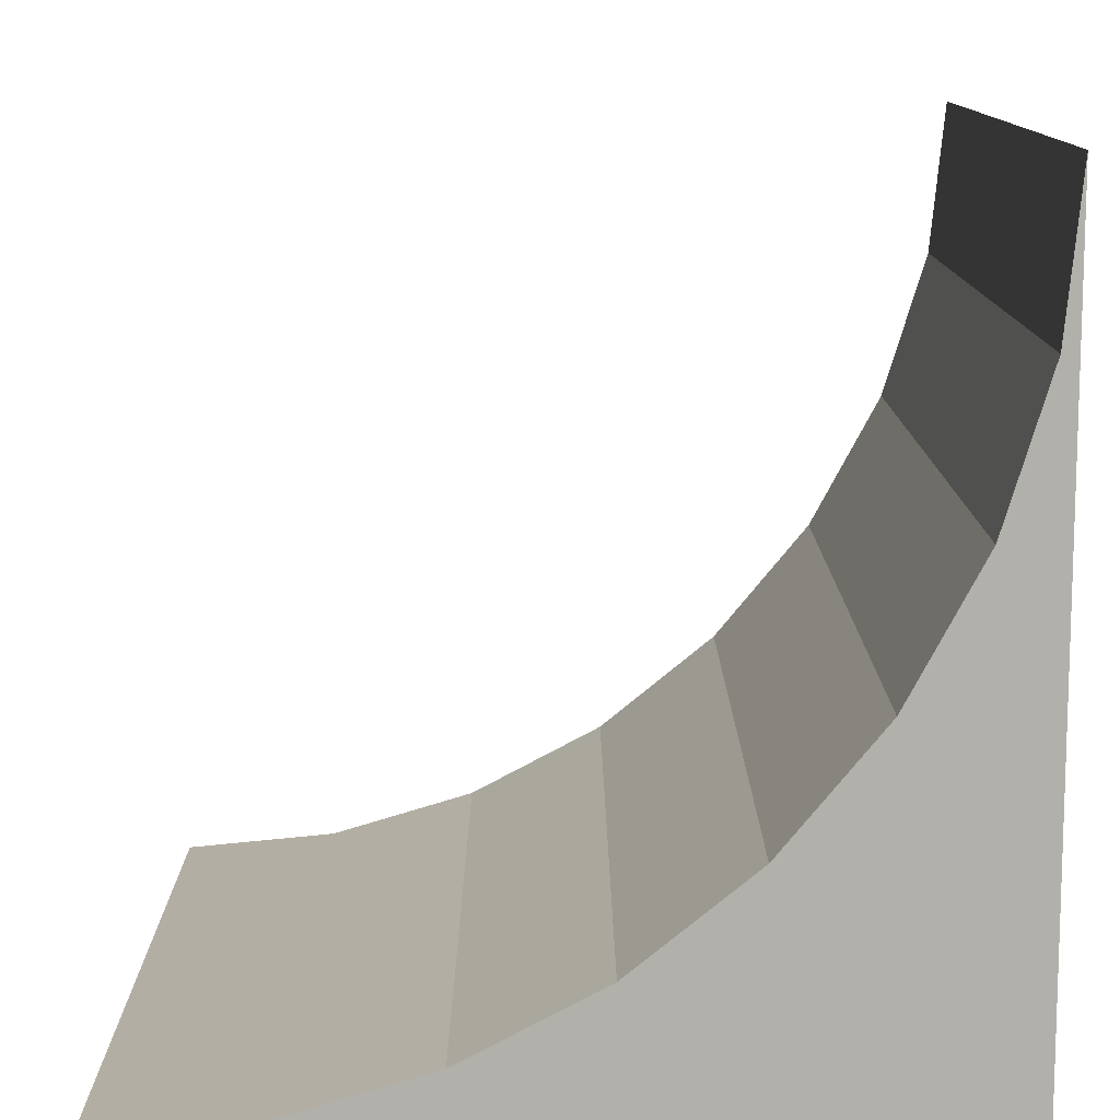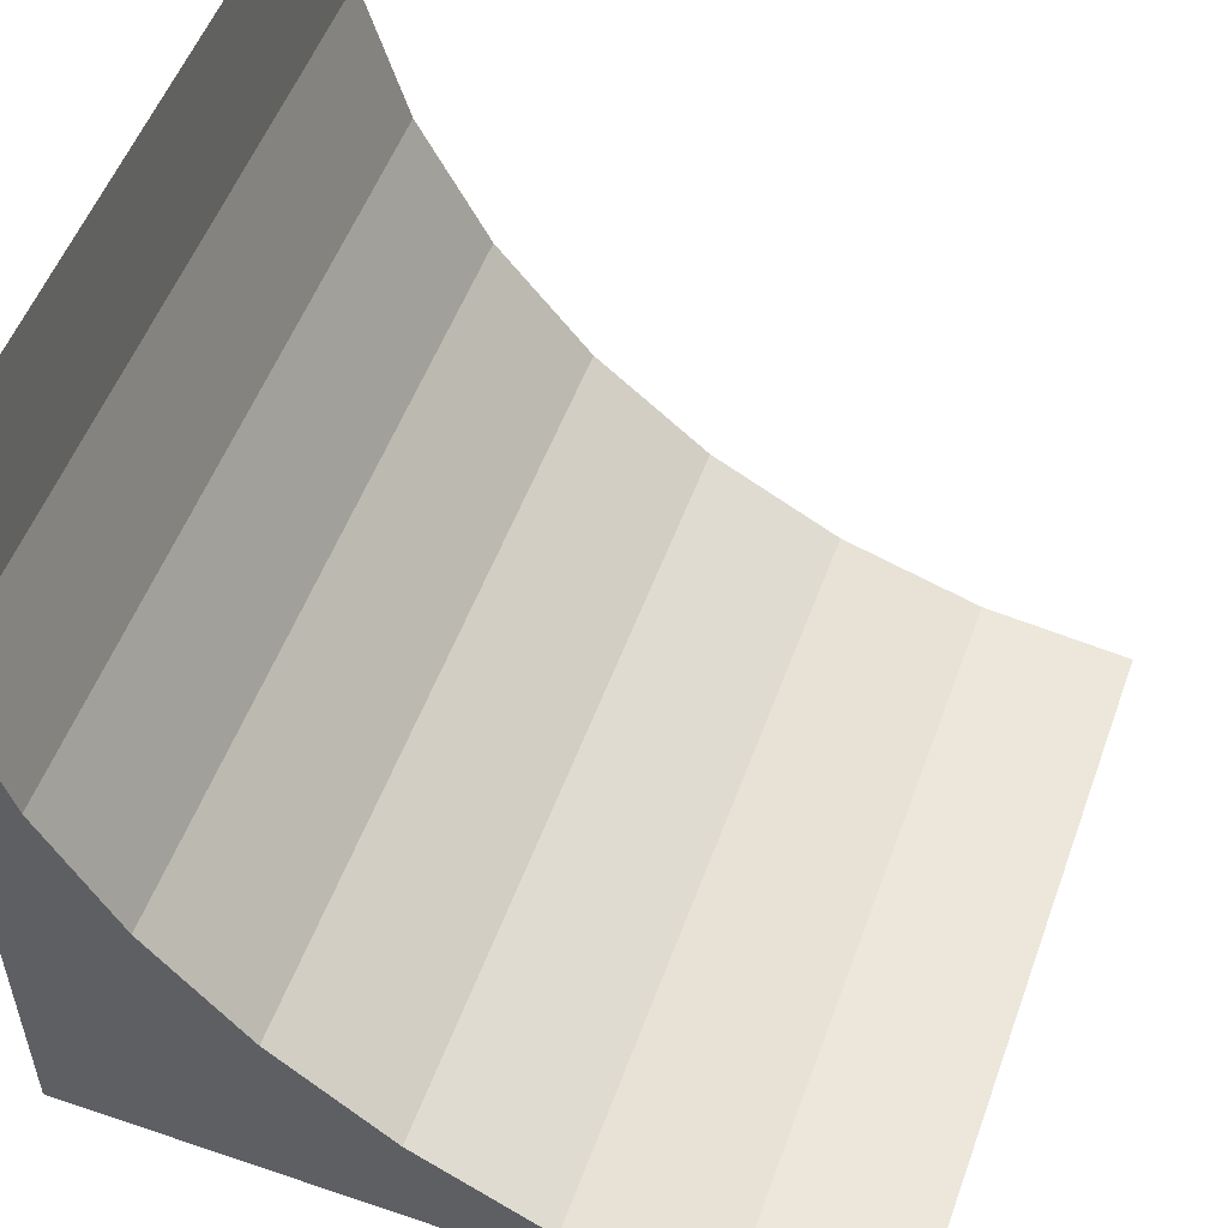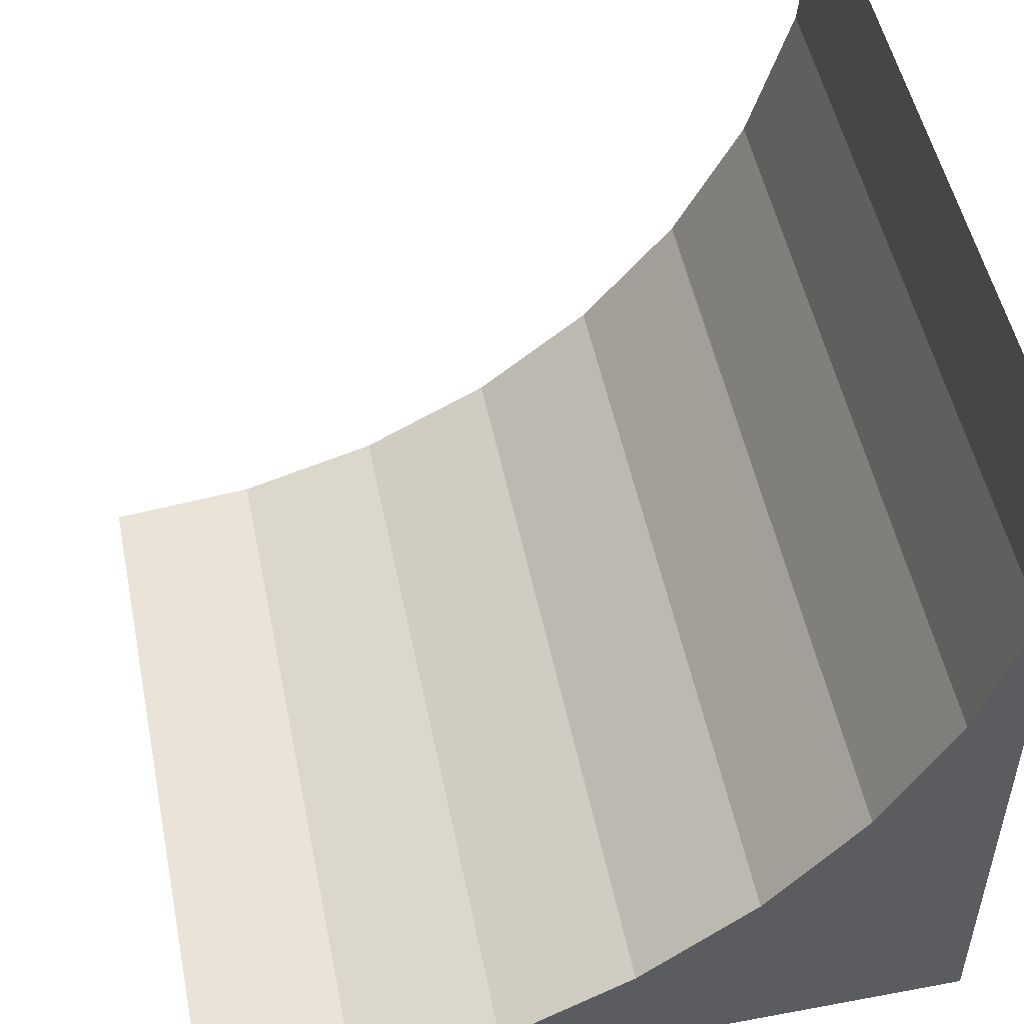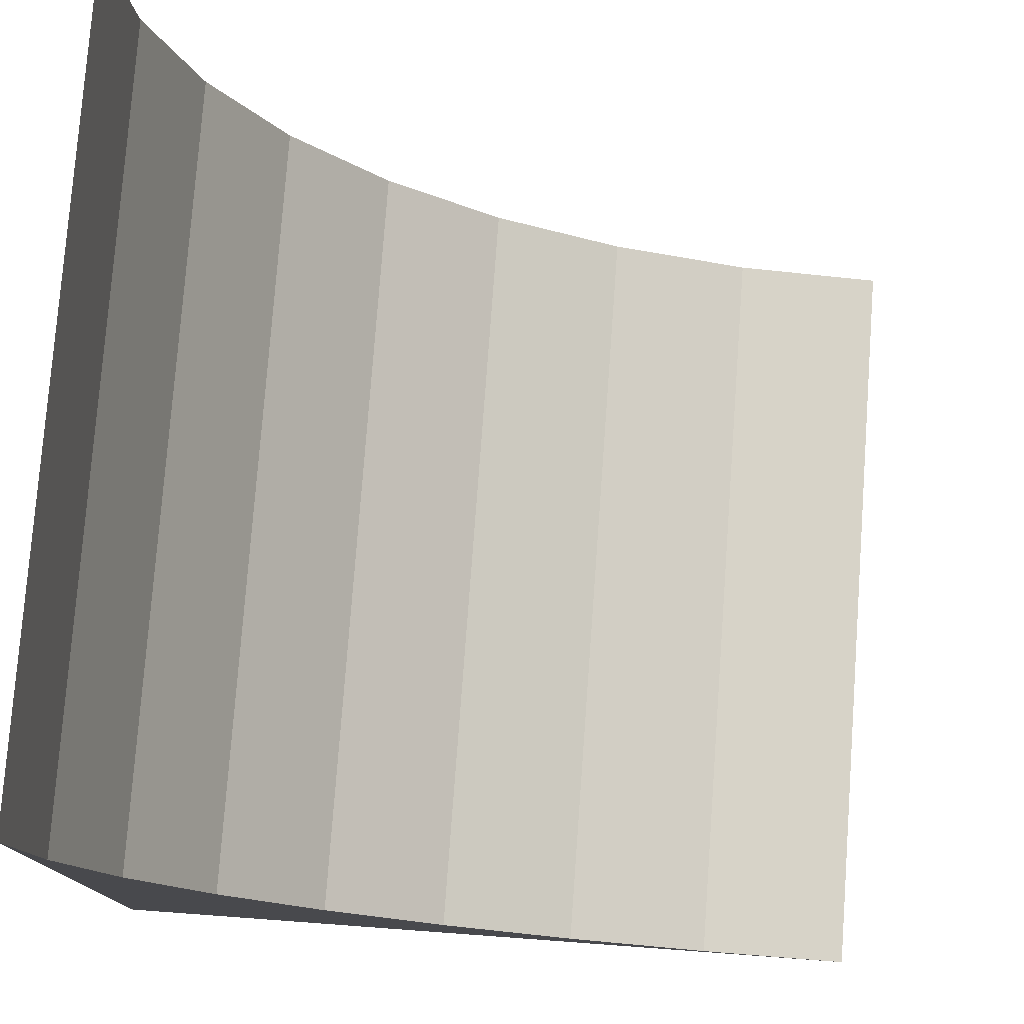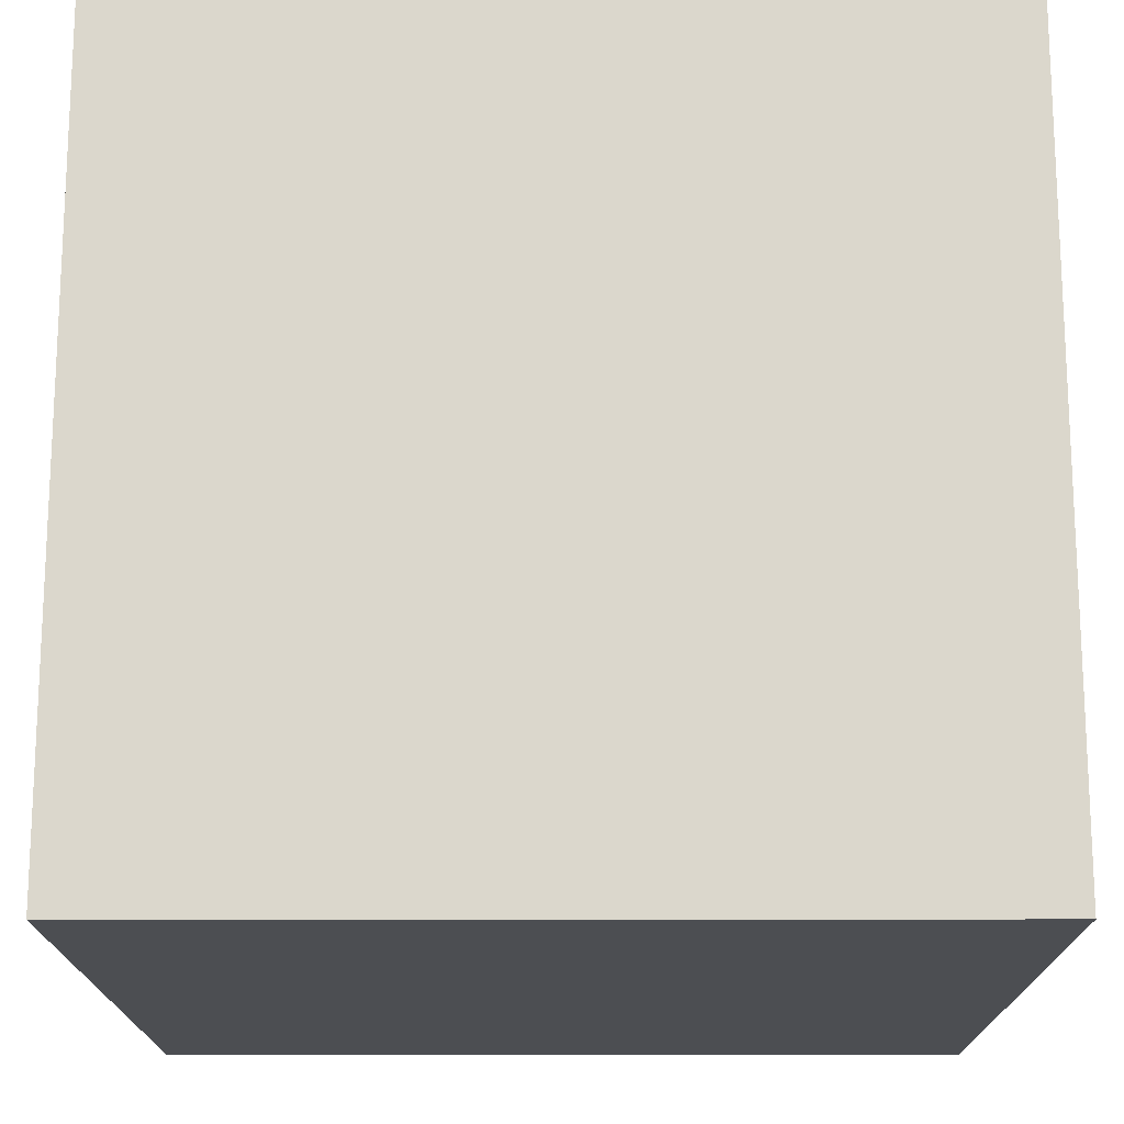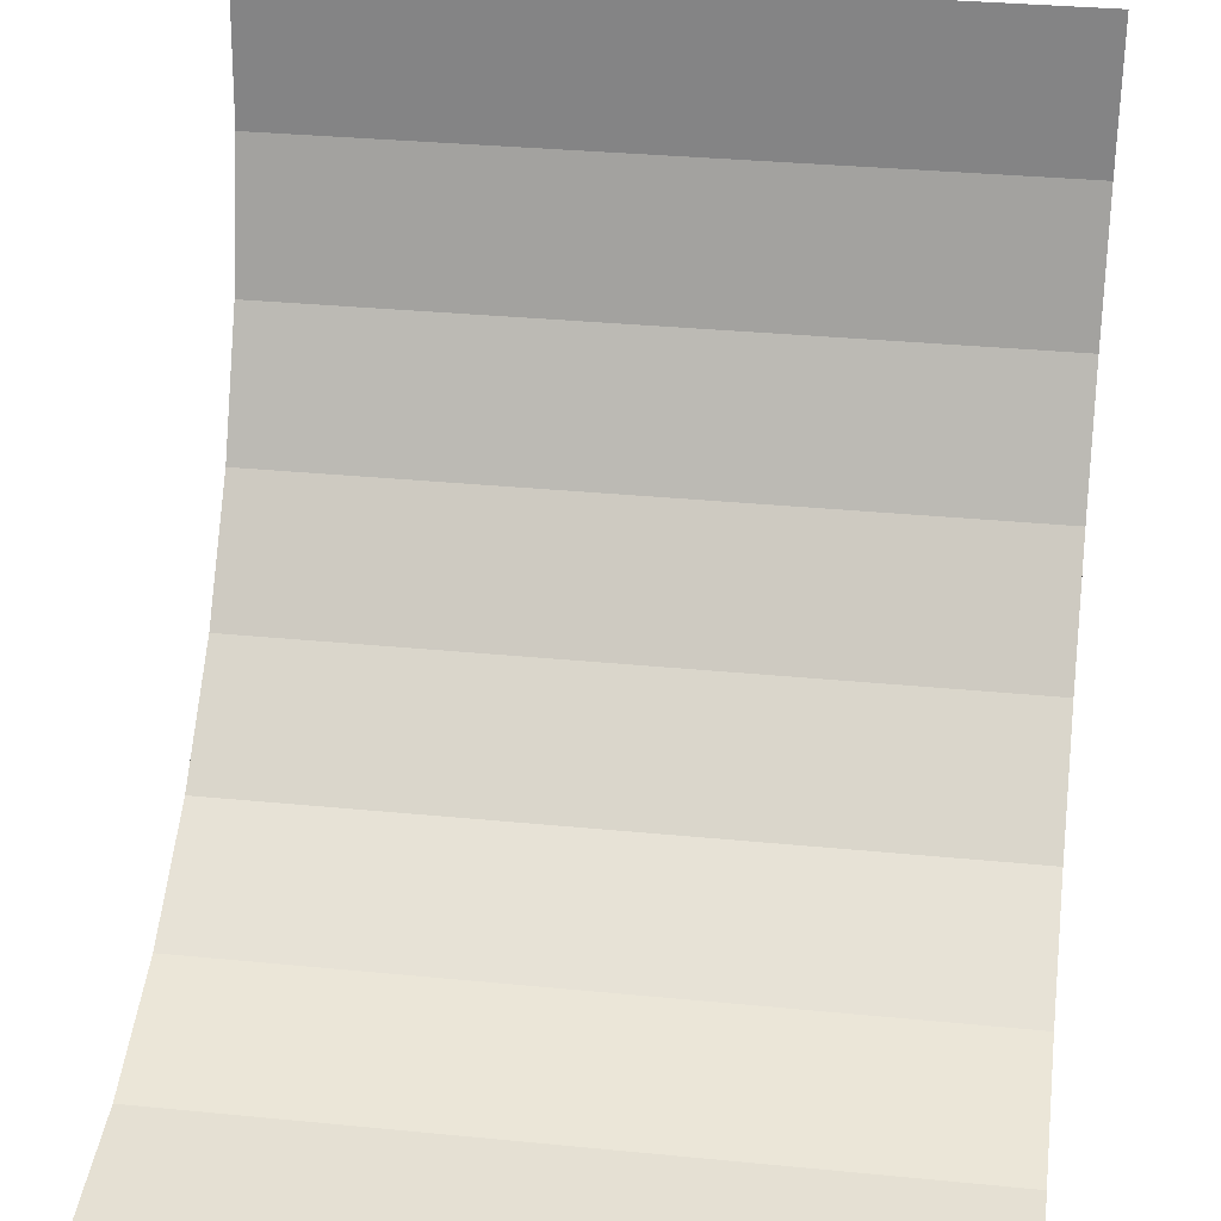
<metadata>
{"format":"obj","ext":"obj","renderer":"f3d","projection":"perspective","resolution":1024,"background":"white","views":[{"elev":11.6,"azim":-90.2,"up":"+Z"},{"elev":53.5,"azim":109.9,"up":"+Z"},{"elev":51.3,"azim":78.5,"up":"+Y"},{"elev":77.5,"azim":94.2,"up":"+Z"},{"elev":-16.8,"azim":-179.9,"up":"+Y"},{"elev":32.9,"azim":-172.3,"up":"+Z"}]}
</metadata>
<code>
o Cube_Cube.001
v -1 1 -1
v 1 1 -1
v 1 -1 -1
v -1 -1 -1
v 1 -0.9616 0.6098
v 1 -1 1
v 1 0.6098 -0.9616
v 1 -0.8478 0.2346
v 1 0.2346 -0.8478
v 1 -0.1111 -0.6629
v 1 -0.4142 -0.4142
v 1 -0.6629 -0.1111
v -1 -1 1
v -1 0.6098 -0.9616
v -1 -0.9616 0.6098
v -1 -0.8478 0.2346
v -1 0.2346 -0.8478
v -1 -0.6629 -0.1111
v -1 -0.4142 -0.4142
v -1 -0.1111 -0.6629
f 1 2 4
f 4 20 17
f 4 19 20
f 4 18 19
f 4 16 18
f 17 14 4
f 4 15 16
f 4 13 15
f 14 1 4
f 12 8 3
f 3 11 12
f 3 10 11
f 3 9 10
f 3 7 9
f 8 5 3
f 3 2 7
f 5 6 3
f 13 4 3
f 1 14 7
f 14 17 9
f 17 20 10
f 20 19 11
f 18 12 19
f 16 8 18
f 15 5 16
f 13 6 15
f 2 3 4
f 6 13 3
f 2 1 7
f 7 14 9
f 9 17 10
f 10 20 11
f 12 11 19
f 8 12 18
f 5 8 16
f 6 5 15

</code>
